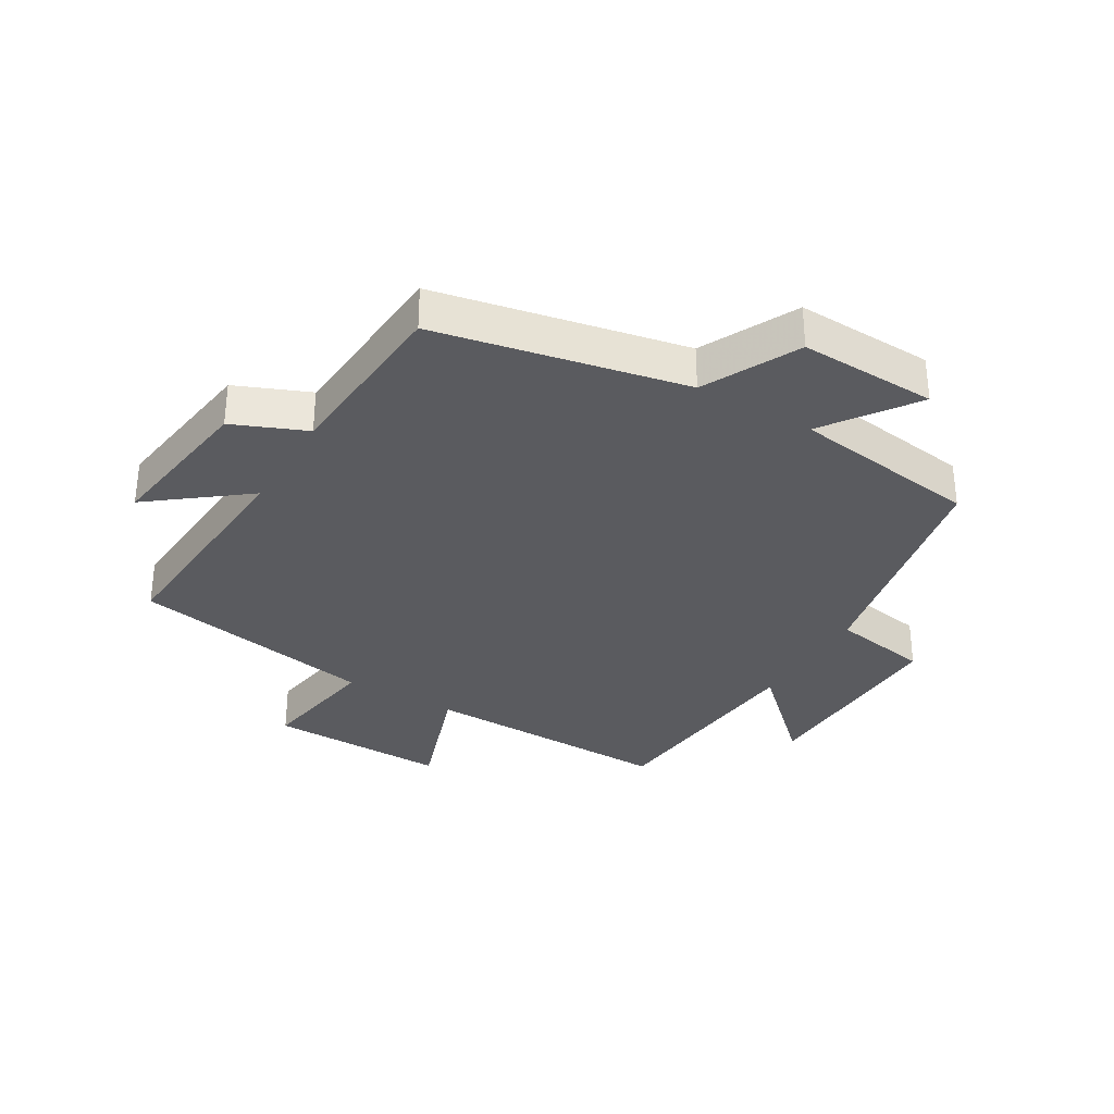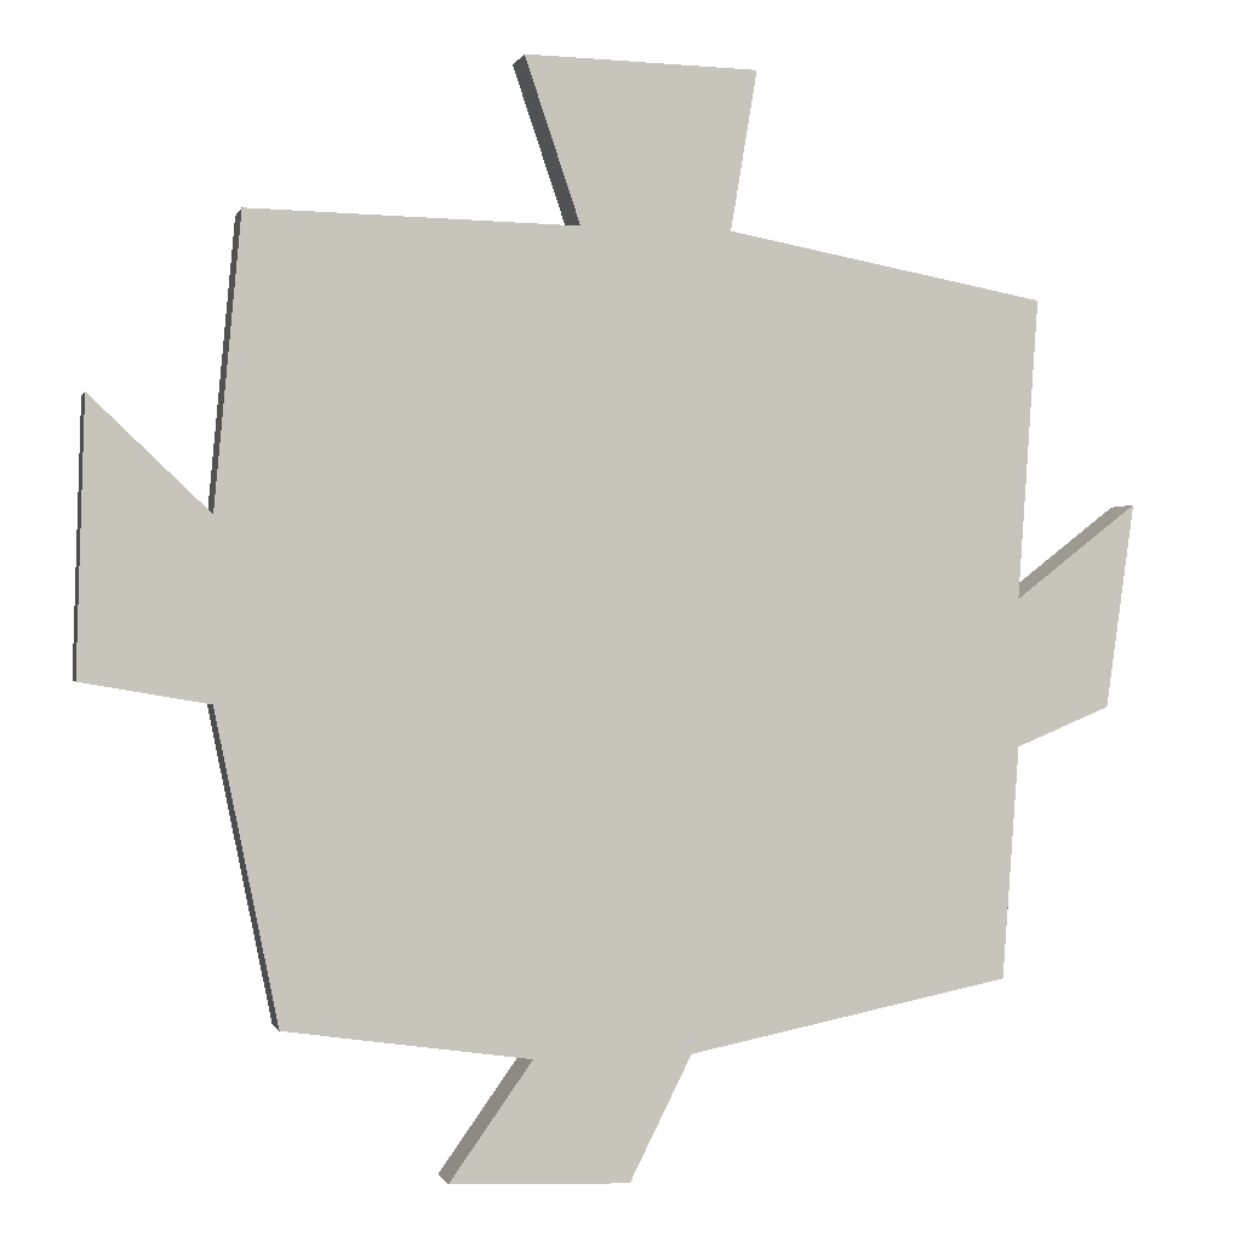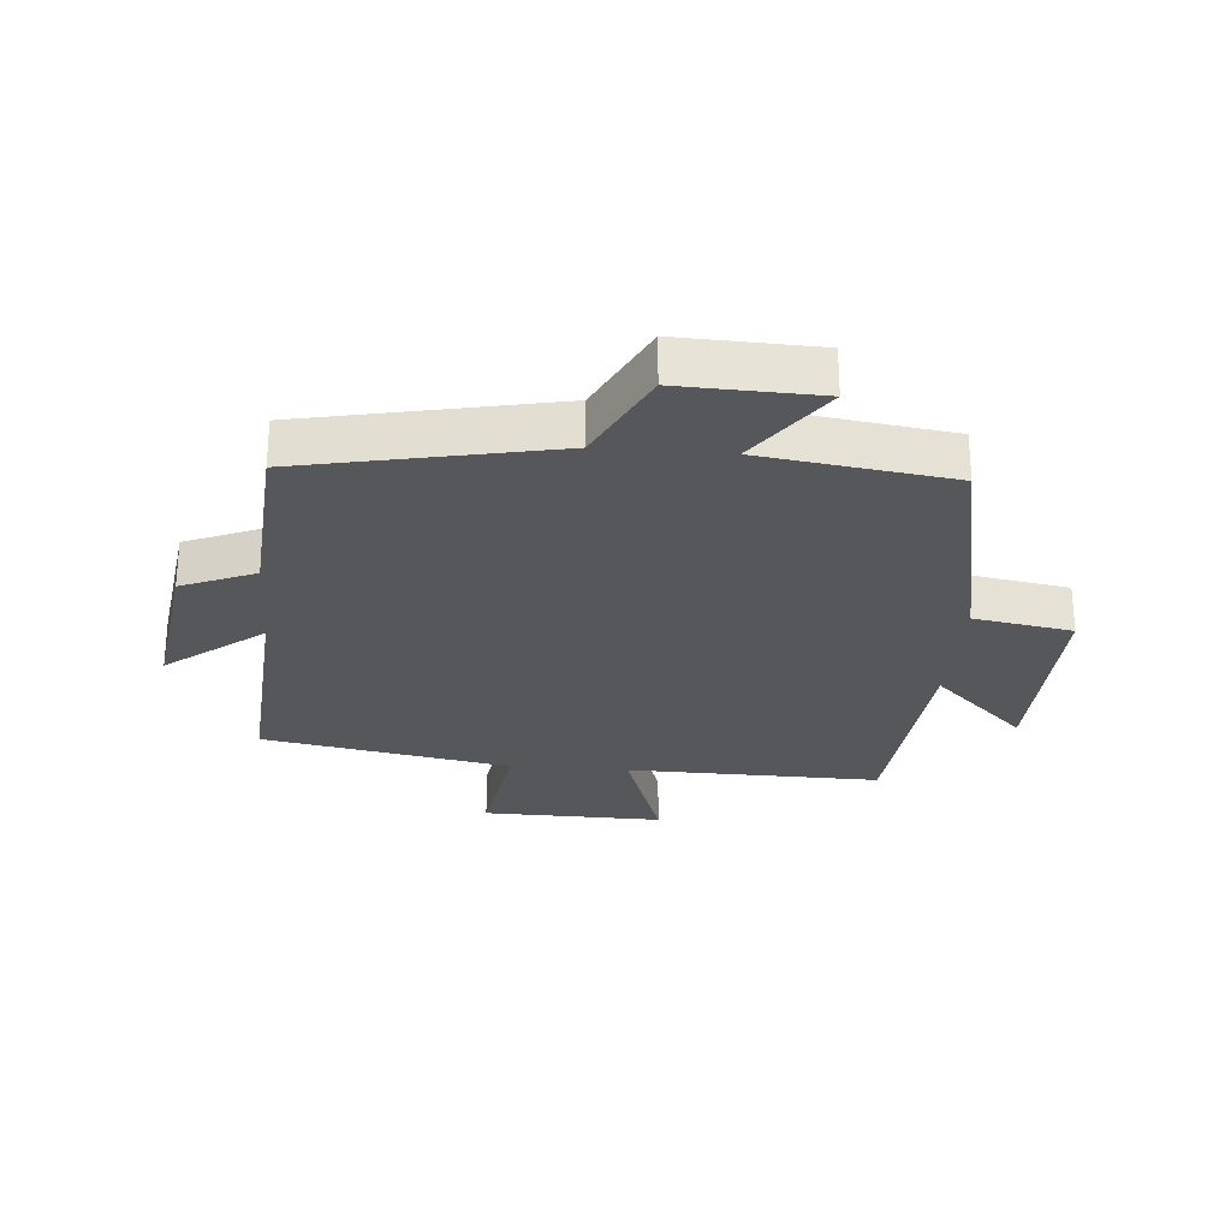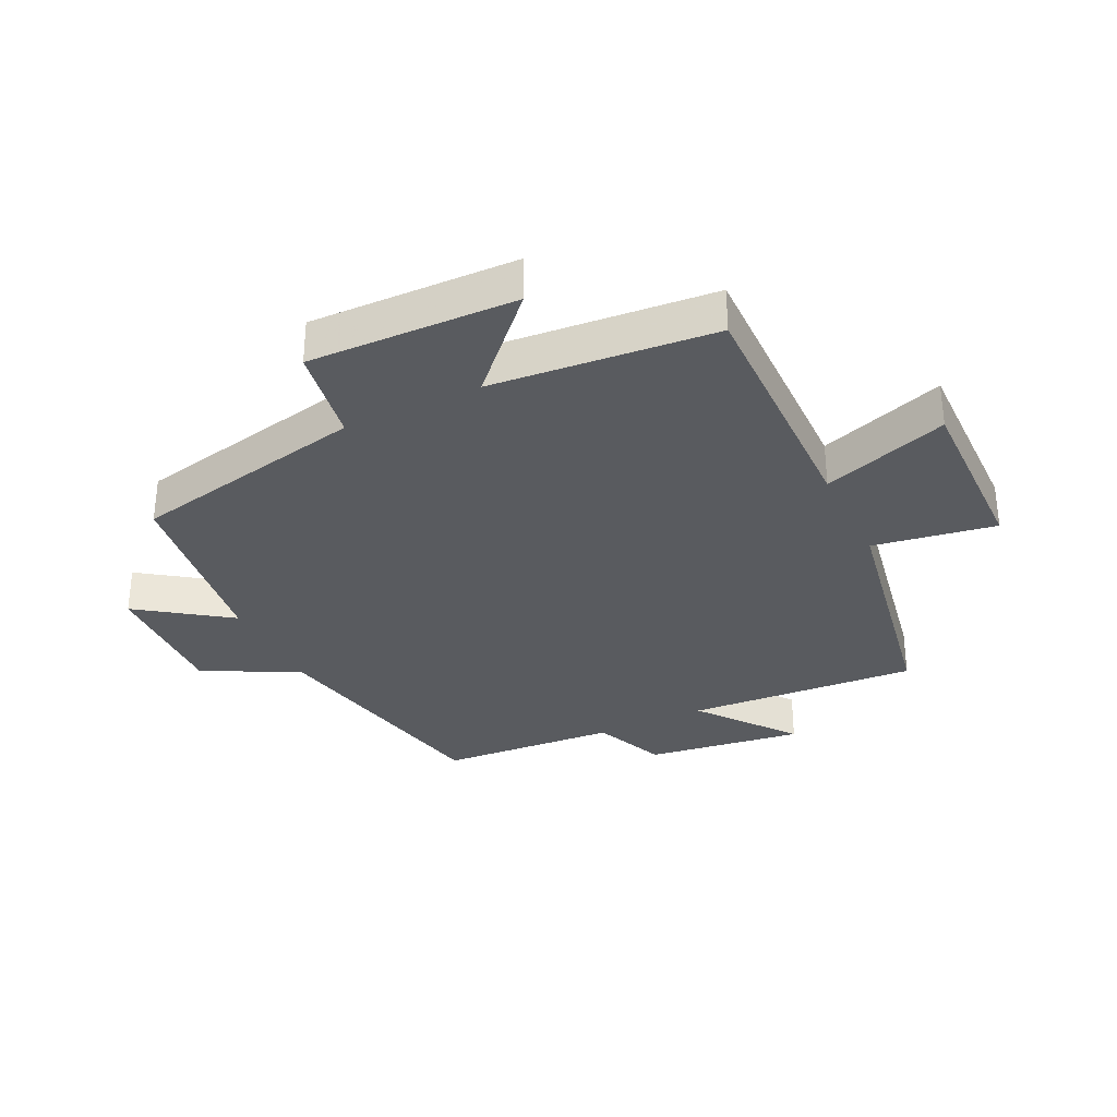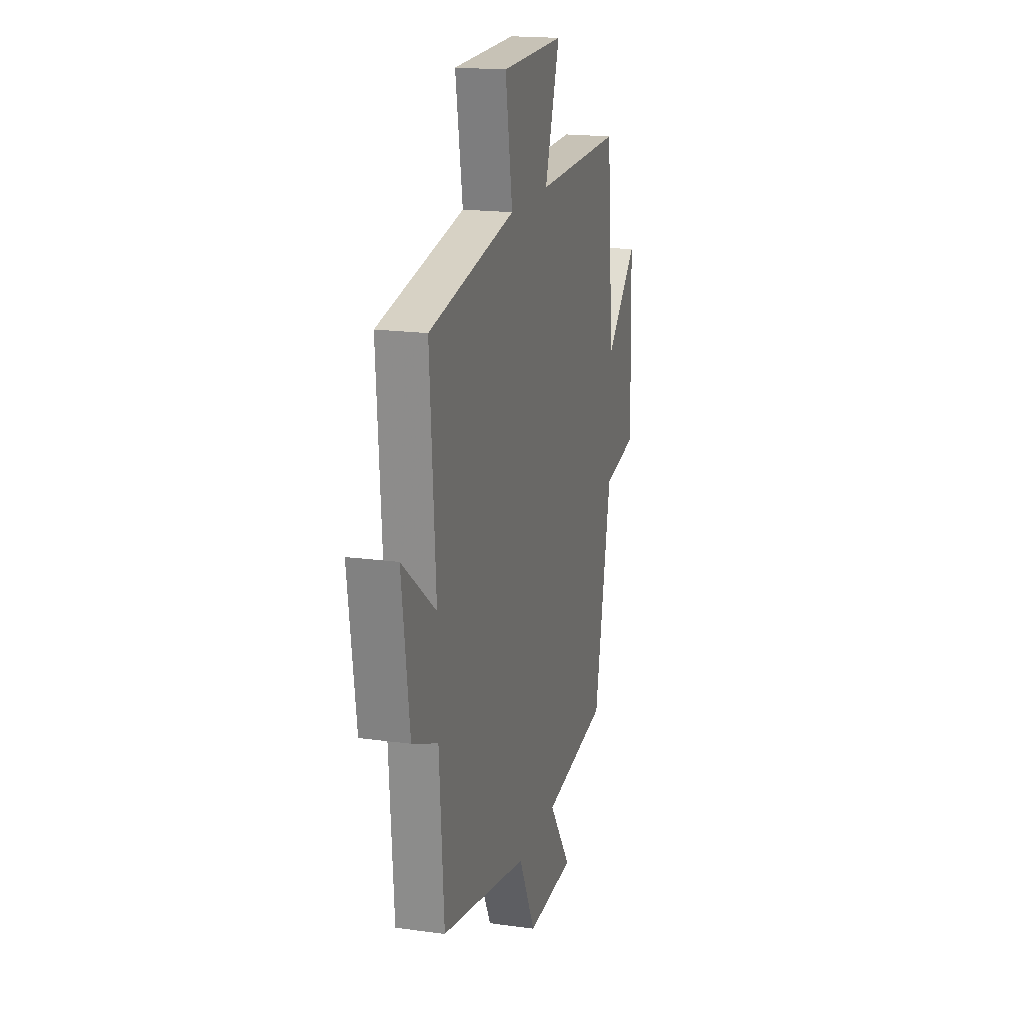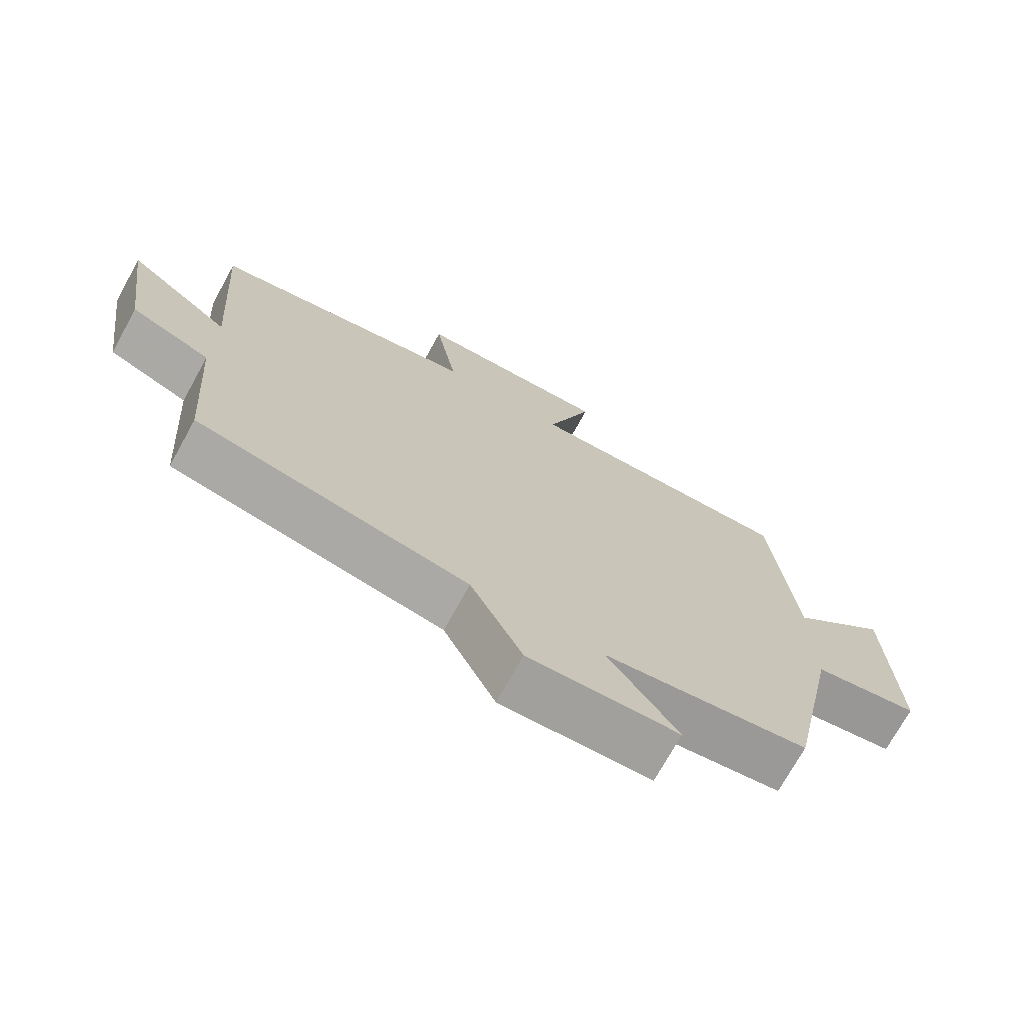
<metadata>
{"format":"obj","ext":"obj","renderer":"f3d","projection":"perspective","resolution":1024,"background":"white","views":[{"elev":-32.9,"azim":149.5,"up":"+Y"},{"elev":-0.5,"azim":-13.7,"up":"+Z"},{"elev":-27.1,"azim":175.4,"up":"+Y"},{"elev":-32.6,"azim":-64.0,"up":"+Y"},{"elev":18.1,"azim":105.0,"up":"+Z"},{"elev":-72.5,"azim":151.1,"up":"+Z"}]}
</metadata>
<code>
v 0.526 0.07 0.426
v 0.5 0.07 0.053
v 0.654 0.07 0.172
v 0.618 0.07 -0.082
v 0.5 0.07 -0.131
v 0.479 0.07 -0.419
v 0.078 0.07 -0.5
v 0.001 0.07 -0.653
v -0.221 0.07 -0.645
v -0.118 0.07 -0.5
v -0.422 0.07 -0.457
v -0.5 0.07 -0.074
v -0.658 0.07 -0.047
v -0.648 0.07 0.289
v -0.5 0.07 0.148
v -0.467 0.07 0.508
v -0.06 0.07 0.5
v -0.129 0.07 0.704
v 0.161 0.07 0.698
v 0.128 0.07 0.5
v 0.526 0 0.426
v 0.5 0 0.053
v 0.654 0 0.172
v 0.618 0 -0.082
v 0.5 0 -0.131
v 0.479 0 -0.419
v 0.078 0 -0.5
v 0.001 0 -0.653
v -0.221 0 -0.645
v -0.118 0 -0.5
v -0.422 0 -0.457
v -0.5 0 -0.074
v -0.658 0 -0.047
v -0.648 0 0.289
v -0.5 0 0.148
v -0.467 0 0.508
v -0.06 0 0.5
v -0.129 0 0.704
v 0.161 0 0.698
v 0.128 0 0.5
f 17 18 19 20
f 17 20 1 2
f 15 16 17 2
f 12 13 14 15
f 10 11 12 15
f 10 15 2
f 7 8 9 10
f 5 6 7 10
f 5 10 2 3
f 3 4 5
f 40 39 38 37
f 22 21 40 37
f 22 37 36 35
f 35 34 33 32
f 35 32 31 30
f 22 35 30
f 30 29 28 27
f 30 27 26 25
f 23 22 30 25
f 25 24 23
f 1 21 22 2
f 2 22 23 3
f 3 23 24 4
f 4 24 25 5
f 5 25 26 6
f 6 26 27 7
f 7 27 28 8
f 8 28 29 9
f 9 29 30 10
f 10 30 31 11
f 11 31 32 12
f 12 32 33 13
f 13 33 34 14
f 14 34 35 15
f 15 35 36 16
f 16 36 37 17
f 17 37 38 18
f 18 38 39 19
f 19 39 40 20
f 20 40 21 1

</code>
